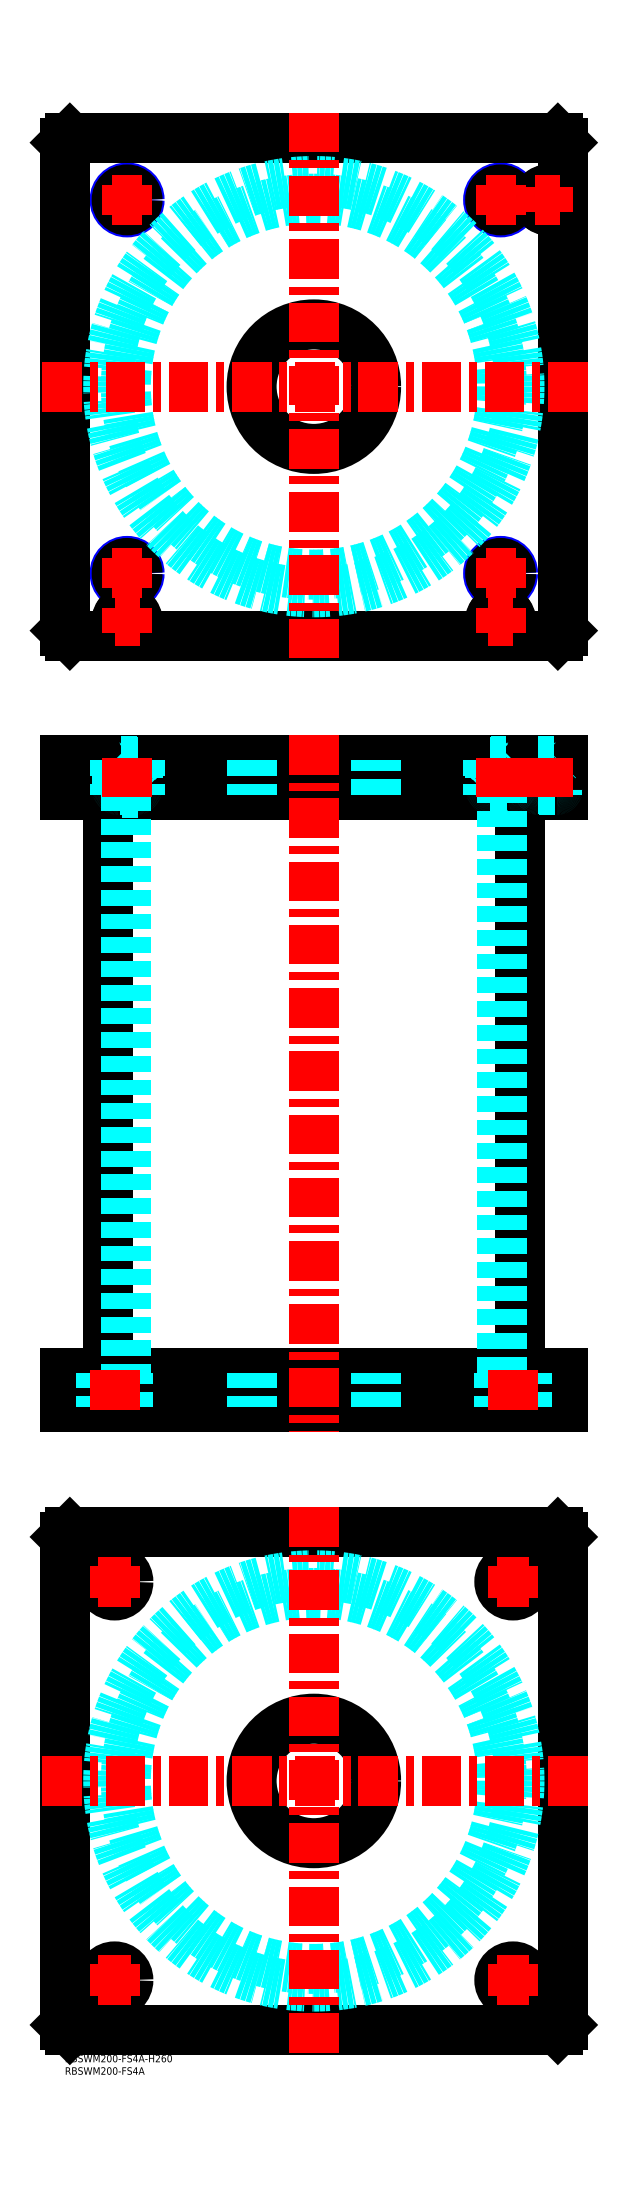
<metadata>
{"format":"dxf","ext":"dxf","renderer":"ezdxf+matplotlib","layout":"modelspace","background":"white","min_lineweight":24,"dpi":150}
</metadata>
<code>
0
SECTION
2
ENTITIES
0
TEXT
8
MSM_PART_NUMBER
10
0
20
-8
30
0
40
3
1
RBSWM200-FS4A
0
TEXT
8
MSM_PART_NUMBER
10
0
20
-3
30
0
40
3
1
RBSWM200-FS4A-H260
0
LINE
8
MSM_CONTINUOUS
10
17.4
20
506
30
0
11
17.4
21
274
31
0
0
LINE
8
MSM_CONTINUOUS
10
182.6
20
274
30
0
11
182.6
21
506
31
0
0
LINE
8
MSM_CONTINUOUS
10
2
20
260
30
0
11
2
21
274
31
0
0
LINE
8
MSM_CONTINUOUS
10
0
20
260
30
0
11
0
21
274
31
0
0
LINE
8
MSM_CONTINUOUS
10
198
20
260
30
0
11
198
21
274
31
0
0
LINE
8
MSM_CONTINUOUS
10
-5.68e-14
20
260
30
0
11
200
21
260
31
0
0
LINE
8
MSM_CONTINUOUS
10
-5.68e-14
20
274
30
0
11
200
21
274
31
0
0
LINE
8
MSM_CONTINUOUS
10
200
20
260
30
0
11
200
21
274
31
0
0
LINE
8
MSM_CONTINUOUS
10
2
20
520
30
0
11
2
21
506
31
0
0
LINE
8
MSM_CONTINUOUS
10
198
20
520
30
0
11
198
21
506
31
0
0
LINE
8
MSM_CONTINUOUS
10
5.68e-14
20
506
30
0
11
200
21
506
31
0
0
LINE
8
MSM_CONTINUOUS
10
5.68e-14
20
520
30
0
11
200
21
520
31
0
0
LINE
8
MSM_CONTINUOUS
10
200
20
520
30
0
11
200
21
506
31
0
0
LINE
8
MSM_CONTINUOUS
10
0
20
520
30
0
11
0
21
506
31
0
0
LINE
8
MSM_DASHED
10
171
20
519.8
30
0
11
179
21
519.8
31
0
0
LINE
8
MSM_DASHED
10
171
20
508.4
30
0
11
179
21
508.4
31
0
0
LINE
8
MSM_DASHED
10
171.4
20
508
30
0
11
178.6
21
508
31
0
0
LINE
8
MSM_DASHED
10
170.8
20
519.2
30
0
11
179.2
21
519.2
31
0
0
LINE
8
MSM_DASHED
10
170.8
20
506.8
30
0
11
179.2
21
506.8
31
0
0
LINE
8
MSM_DASHED
10
190
20
519.8
30
0
11
198
21
519.8
31
0
0
LINE
8
MSM_DASHED
10
190.4
20
508
30
0
11
197.6
21
508
31
0
0
LINE
8
MSM_DASHED
10
190
20
508.4
30
0
11
198
21
508.4
31
0
0
LINE
8
MSM_DASHED
10
170.8
20
520
30
0
11
171
21
519.8
31
0
0
LINE
8
MSM_DASHED
10
179
20
519.8
30
0
11
179.2
21
520
31
0
0
LINE
8
MSM_DASHED
10
171
20
519.8
30
0
11
171
21
508.4
31
0
0
LINE
8
MSM_DASHED
10
179
20
508.4
30
0
11
179
21
519.8
31
0
0
ARC
8
MSM_DASHED
10
171.4
20
508.4
30
0
40
0.4
50
180
51
270
0
ARC
8
MSM_DASHED
10
178.6
20
508.4
30
0
40
0.4
50
270
51
1.791e-10
0
LINE
8
MSM_DASHED
10
171.5
20
508
30
0
11
171.5
21
506
31
0
0
LINE
8
MSM_DASHED
10
178.5
20
506
30
0
11
178.5
21
508
31
0
0
LINE
8
MSM_DASHED
10
174.5
20
274
30
0
11
174.5
21
260
31
0
0
LINE
8
MSM_DASHED
10
185.5
20
260
30
0
11
185.5
21
274
31
0
0
LINE
8
MSM_DASHED
10
14.5
20
274
30
0
11
14.5
21
260
31
0
0
LINE
8
MSM_DASHED
10
25.5
20
260
30
0
11
25.5
21
274
31
0
0
LINE
8
MSM_DASHED
10
170
20
520
30
0
11
170.8
21
519.2
31
0
0
LINE
8
MSM_DASHED
10
179.2
20
519.2
30
0
11
180
21
520
31
0
0
LINE
8
MSM_DASHED
10
180
20
506
30
0
11
179.2
21
506.8
31
0
0
LINE
8
MSM_DASHED
10
170.8
20
506.8
30
0
11
170
21
506
31
0
0
LINE
8
MSM_DASHED
10
170.8
20
519.2
30
0
11
170.8
21
506.8
31
0
0
LINE
8
MSM_DASHED
10
179.2
20
506.8
30
0
11
179.2
21
519.2
31
0
0
LINE
8
MSM_DASHED
10
24.5
20
506
30
0
11
24.5
21
274
31
0
0
LINE
8
MSM_DASHED
10
175.5
20
274
30
0
11
175.5
21
506
31
0
0
LINE
8
MSM_DASHED
10
75
20
274
30
0
11
75
21
260
31
0
0
LINE
8
MSM_DASHED
10
125
20
260
30
0
11
125
21
274
31
0
0
LINE
8
MSM_DASHED
10
75
20
520
30
0
11
75
21
506
31
0
0
LINE
8
MSM_DASHED
10
125
20
506
30
0
11
125
21
520
31
0
0
LINE
8
MSM_DASHED
10
189.8
20
520
30
0
11
190
21
519.8
31
0
0
LINE
8
MSM_DASHED
10
198
20
519.8
30
0
11
198.2
21
520
31
0
0
ARC
8
MSM_DASHED
10
190.4
20
508.4
30
0
40
0.4
50
180
51
270
0
ARC
8
MSM_DASHED
10
197.6
20
508.4
30
0
40
0.4
50
270
51
1.791e-10
0
LINE
8
MSM_DASHED
10
190
20
519.8
30
0
11
190
21
508.4
31
0
0
LINE
8
MSM_DASHED
10
190.5
20
508
30
0
11
190.5
21
506
31
0
0
LINE
8
MSM_DASHED
10
197.5
20
506
30
0
11
197.5
21
508
31
0
0
LINE
8
MSM_DASHED
10
180
20
520
30
0
11
180
21
506
31
0
0
LINE
8
MSM_DASHED
10
170
20
520
30
0
11
170
21
506
31
0
0
LINE
8
MSM_CONTINUOUS
10
198
20
570
30
0
11
200
21
572
31
0
0
LINE
8
MSM_CONTINUOUS
10
2
20
570
30
0
11
198
21
570
31
0
0
LINE
8
MSM_CONTINUOUS
10
2.84e-14
20
572
30
0
11
2
21
570
31
0
0
CIRCLE
8
MSM_CONTINUOUS
10
100
20
670
30
0
40
25
0
CIRCLE
8
MSM_NARROW
10
25
20
595
30
0
40
5
0
CIRCLE
8
MSM_NARROW
10
175
20
595
30
0
40
5
0
CIRCLE
8
MSM_NARROW
10
25
20
745
30
0
40
5
0
CIRCLE
8
MSM_NARROW
10
175
20
745
30
0
40
5
0
CIRCLE
8
MSM_CONTINUOUS
10
175
20
576
30
0
40
4.2
0
CIRCLE
8
MSM_CONTINUOUS
10
25
20
576
30
0
40
4.2
0
CIRCLE
8
MSM_CONTINUOUS
10
194
20
745
30
0
40
4.2
0
LINE
8
MSM_CONTINUOUS
10
2
20
770
30
0
11
2.84e-14
21
768
31
0
0
LINE
8
MSM_CONTINUOUS
10
2.84e-14
20
768
30
0
11
2.84e-14
21
572
31
0
0
LINE
8
MSM_CONTINUOUS
10
200
20
572
30
0
11
200
21
768
31
0
0
LINE
8
MSM_CONTINUOUS
10
200
20
768
30
0
11
198
21
770
31
0
0
LINE
8
MSM_CONTINUOUS
10
198
20
770
30
0
11
2
21
770
31
0
0
CIRCLE
8
MSM_CONTINUOUS
10
194
20
745
30
0
40
4
0
CIRCLE
8
MSM_CONTINUOUS
10
175
20
745
30
0
40
4.188
0
CIRCLE
8
MSM_CONTINUOUS
10
25
20
745
30
0
40
4.188
0
CIRCLE
8
MSM_CONTINUOUS
10
25
20
595
30
0
40
4.188
0
CIRCLE
8
MSM_CONTINUOUS
10
175
20
595
30
0
40
4.188
0
CIRCLE
8
MSM_CONTINUOUS
10
175
20
576
30
0
40
4
0
CIRCLE
8
MSM_CONTINUOUS
10
25
20
576
30
0
40
4
0
CIRCLE
8
MSM_CONTINUOUS
10
194
20
745
30
0
40
3.5
0
CIRCLE
8
MSM_CONTINUOUS
10
175
20
576
30
0
40
3.5
0
CIRCLE
8
MSM_CONTINUOUS
10
25
20
576
30
0
40
3.5
0
CIRCLE
8
MSM_DASHED
10
100
20
670
30
0
40
82.6
0
CIRCLE
8
MSM_DASHED
10
100
20
670
30
0
40
75.5
0
LINE
8
MSM_CONTINUOUS
10
0
20
208
30
0
11
2
21
210
31
0
0
LINE
8
MSM_CONTINUOUS
10
2
20
210
30
0
11
198
21
210
31
0
0
LINE
8
MSM_CONTINUOUS
10
198
20
210
30
0
11
200
21
208
31
0
0
LINE
8
MSM_CONTINUOUS
10
200
20
208
30
0
11
200
21
12
31
0
0
LINE
8
MSM_CONTINUOUS
10
2
20
10
30
0
11
0
21
12
31
0
0
LINE
8
MSM_CONTINUOUS
10
0
20
12
30
0
11
0
21
208
31
0
0
CIRCLE
8
MSM_CONTINUOUS
10
100
20
110
30
0
40
25
0
CIRCLE
8
MSM_CONTINUOUS
10
20
20
190
30
0
40
5.5
0
CIRCLE
8
MSM_CONTINUOUS
10
180
20
190
30
0
40
5.5
0
CIRCLE
8
MSM_CONTINUOUS
10
20
20
30
30
0
40
5.5
0
CIRCLE
8
MSM_CONTINUOUS
10
180
20
30
30
0
40
5.5
0
LINE
8
MSM_CONTINUOUS
10
198
20
10
30
0
11
2
21
10
31
0
0
LINE
8
MSM_CONTINUOUS
10
200
20
12
30
0
11
198
21
10
31
0
0
CIRCLE
8
MSM_DASHED
10
100
20
110
30
0
40
82.6
0
CIRCLE
8
MSM_DASHED
10
100
20
110
30
0
40
75.5
0
LINE
8
MSM_CENTER
10
100
20
530
30
0
11
100
21
250
31
0
0
LINE
8
MSM_DASHED
10
29
20
519.8
30
0
11
21
21
519.8
31
0
0
LINE
8
MSM_DASHED
10
28.99
20
508.4
30
0
11
21.01
21
508.4
31
0
0
LINE
8
MSM_DASHED
10
28.6
20
508
30
0
11
21.4
21
508
31
0
0
LINE
8
MSM_DASHED
10
29.19
20
519.2
30
0
11
20.81
21
519.2
31
0
0
LINE
8
MSM_DASHED
10
29.19
20
506.8
30
0
11
20.81
21
506.8
31
0
0
LINE
8
MSM_DASHED
10
29.2
20
520
30
0
11
29
21
519.8
31
0
0
LINE
8
MSM_DASHED
10
21
20
519.8
30
0
11
20.8
21
520
31
0
0
LINE
8
MSM_DASHED
10
29
20
519.8
30
0
11
29
21
508.4
31
0
0
LINE
8
MSM_DASHED
10
21
20
508.4
30
0
11
21
21
519.8
31
0
0
ARC
8
MSM_DASHED
10
28.6
20
508.4
30
0
40
0.4
50
270
51
1.791e-10
0
ARC
8
MSM_DASHED
10
21.4
20
508.4
30
0
40
0.4
50
180
51
270
0
LINE
8
MSM_DASHED
10
28.5
20
508
30
0
11
28.5
21
506
31
0
0
LINE
8
MSM_DASHED
10
21.5
20
506
30
0
11
21.5
21
508
31
0
0
LINE
8
MSM_DASHED
10
30
20
520
30
0
11
29.19
21
519.2
31
0
0
LINE
8
MSM_DASHED
10
20.81
20
519.2
30
0
11
20
21
520
31
0
0
LINE
8
MSM_DASHED
10
20
20
506
30
0
11
20.81
21
506.8
31
0
0
LINE
8
MSM_DASHED
10
29.19
20
506.8
30
0
11
30
21
506
31
0
0
LINE
8
MSM_DASHED
10
29.19
20
519.2
30
0
11
29.19
21
506.8
31
0
0
LINE
8
MSM_DASHED
10
20.81
20
506.8
30
0
11
20.81
21
519.2
31
0
0
LINE
8
MSM_DASHED
10
20
20
520
30
0
11
20
21
506
31
0
0
LINE
8
MSM_DASHED
10
30
20
520
30
0
11
30
21
506
31
0
0
LINE
8
MSM_CENTER
10
210
20
110
30
0
11
-10
21
110
31
0
0
LINE
8
MSM_CENTER
10
100
20
220
30
0
11
100
21
0
31
0
0
LINE
8
MSM_CENTER
10
210
20
670
30
0
11
-10
21
670
31
0
0
LINE
8
MSM_CENTER
10
100
20
780
30
0
11
100
21
560
31
0
0
LINE
8
MSM_CENTER
10
173.5
20
190
30
0
11
186.5
21
190
31
0
0
LINE
8
MSM_CENTER
10
180
20
183.5
30
0
11
180
21
196.5
31
0
0
LINE
8
MSM_CENTER
10
13.5
20
190
30
0
11
26.5
21
190
31
0
0
LINE
8
MSM_CENTER
10
20
20
183.5
30
0
11
20
21
196.5
31
0
0
LINE
8
MSM_CENTER
10
13.5
20
30
30
0
11
26.5
21
30
31
0
0
LINE
8
MSM_CENTER
10
20
20
23.5
30
0
11
20
21
36.5
31
0
0
LINE
8
MSM_CENTER
10
173.5
20
30
30
0
11
186.5
21
30
31
0
0
LINE
8
MSM_CENTER
10
180
20
23.5
30
0
11
180
21
36.5
31
0
0
LINE
8
MSM_CENTER
10
25
20
521
30
0
11
25
21
505
31
0
0
LINE
8
MSM_CENTER
10
175
20
521
30
0
11
175
21
505
31
0
0
LINE
8
MSM_CENTER
10
194
20
521
30
0
11
194
21
505
31
0
0
LINE
8
MSM_CENTER
10
180
20
259
30
0
11
180
21
275
31
0
0
LINE
8
MSM_CENTER
10
20
20
259
30
0
11
20
21
275
31
0
0
LINE
8
MSM_CENTER
10
19
20
595
30
0
11
31
21
595
31
0
0
LINE
8
MSM_CENTER
10
25
20
589
30
0
11
25
21
601
31
0
0
LINE
8
MSM_CENTER
10
20
20
576
30
0
11
30
21
576
31
0
0
LINE
8
MSM_CENTER
10
25
20
571
30
0
11
25
21
581
31
0
0
LINE
8
MSM_CENTER
10
189
20
745
30
0
11
199
21
745
31
0
0
LINE
8
MSM_CENTER
10
194
20
740
30
0
11
194
21
750
31
0
0
LINE
8
MSM_CENTER
10
169
20
595
30
0
11
181
21
595
31
0
0
LINE
8
MSM_CENTER
10
175
20
589
30
0
11
175
21
601
31
0
0
LINE
8
MSM_CENTER
10
169
20
745
30
0
11
181
21
745
31
0
0
LINE
8
MSM_CENTER
10
175
20
739
30
0
11
175
21
751
31
0
0
LINE
8
MSM_CENTER
10
19
20
745
30
0
11
31
21
745
31
0
0
LINE
8
MSM_CENTER
10
25
20
739
30
0
11
25
21
751
31
0
0
LINE
8
MSM_CENTER
10
170
20
576
30
0
11
180
21
576
31
0
0
LINE
8
MSM_CENTER
10
175
20
571
30
0
11
175
21
581
31
0
0
VIEWPORT
8
0
10
142.6
20
99.11
30
0
40
408.1
41
222.2
68
     1
69
     1
0
VIEWPORT
8
MSM_DIMENSION
10
142.6
20
99.11
30
0
40
228.1
41
158.6
68
     2
69
     2
0
ENDSEC
0
EOF

</code>
